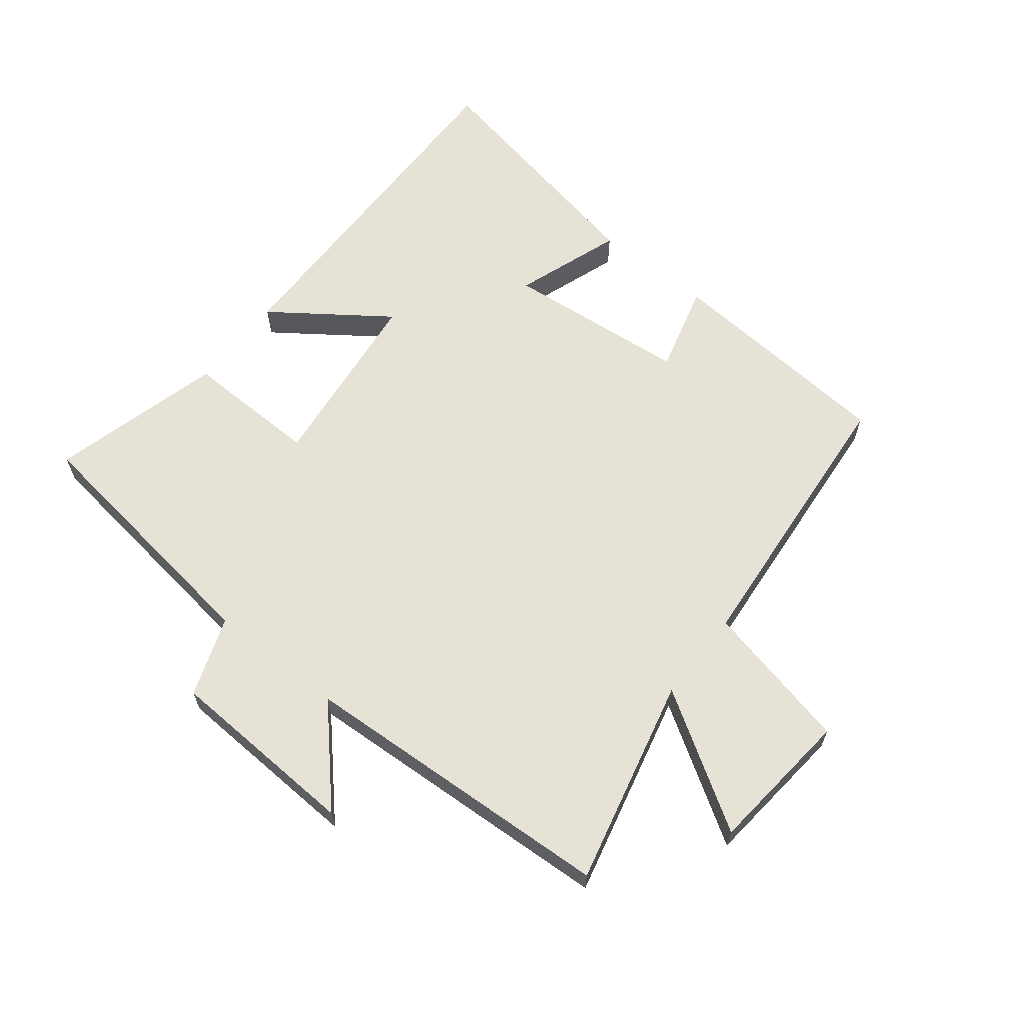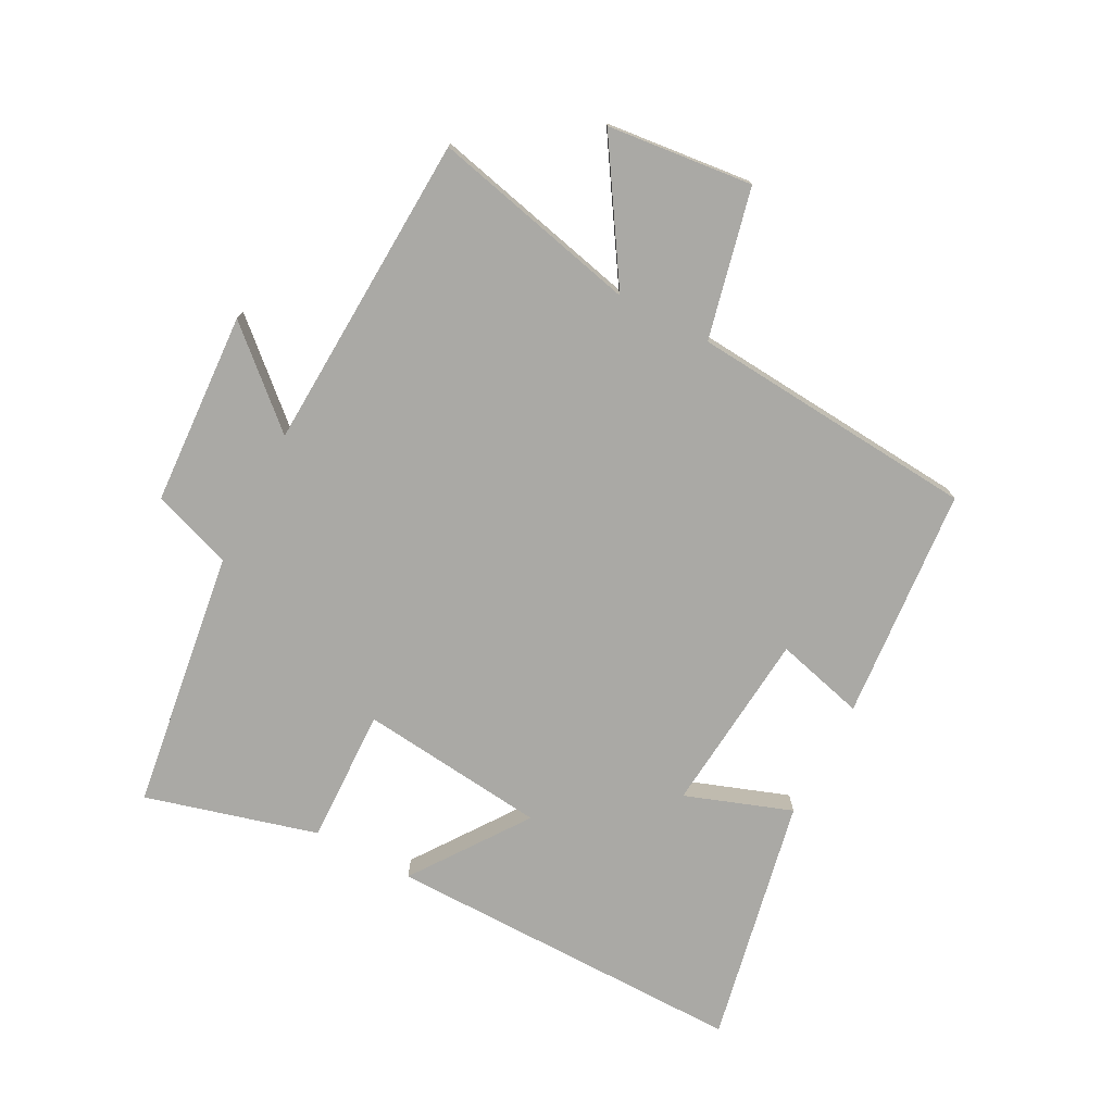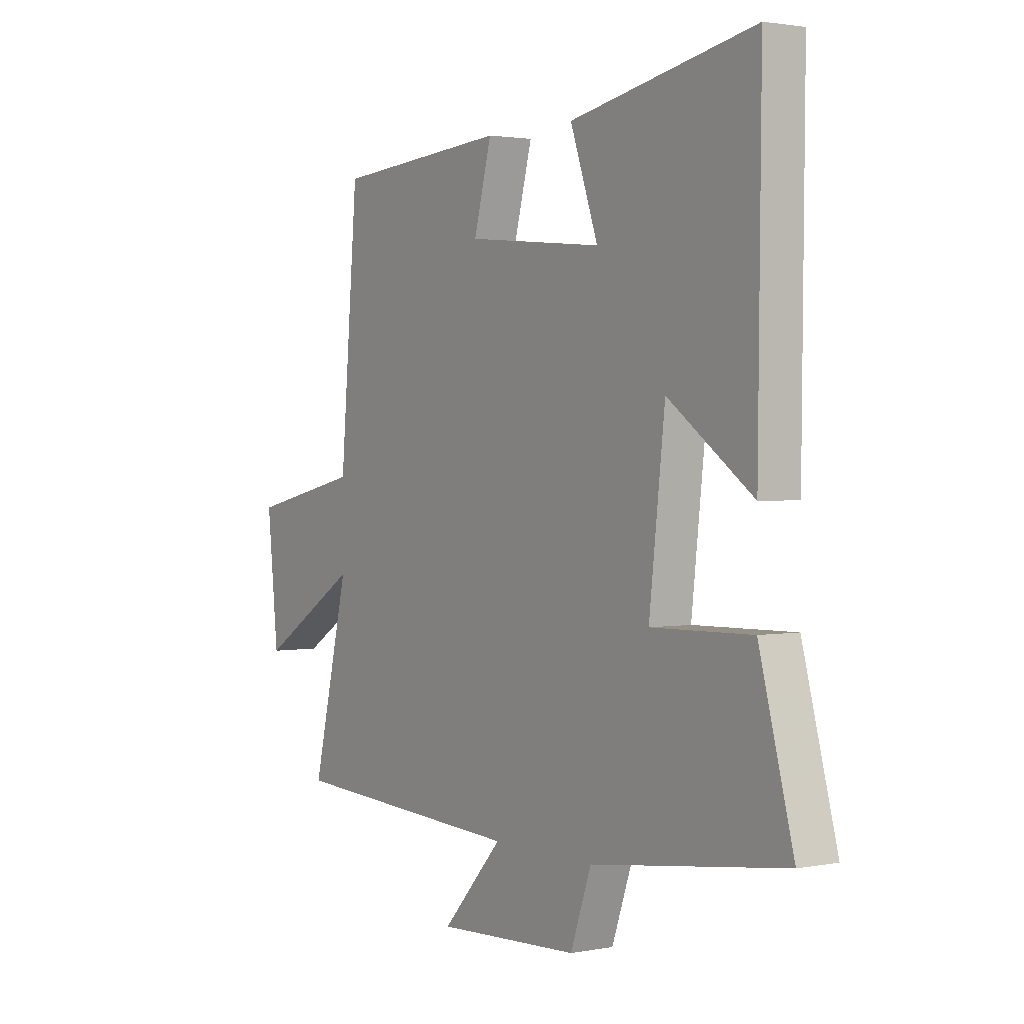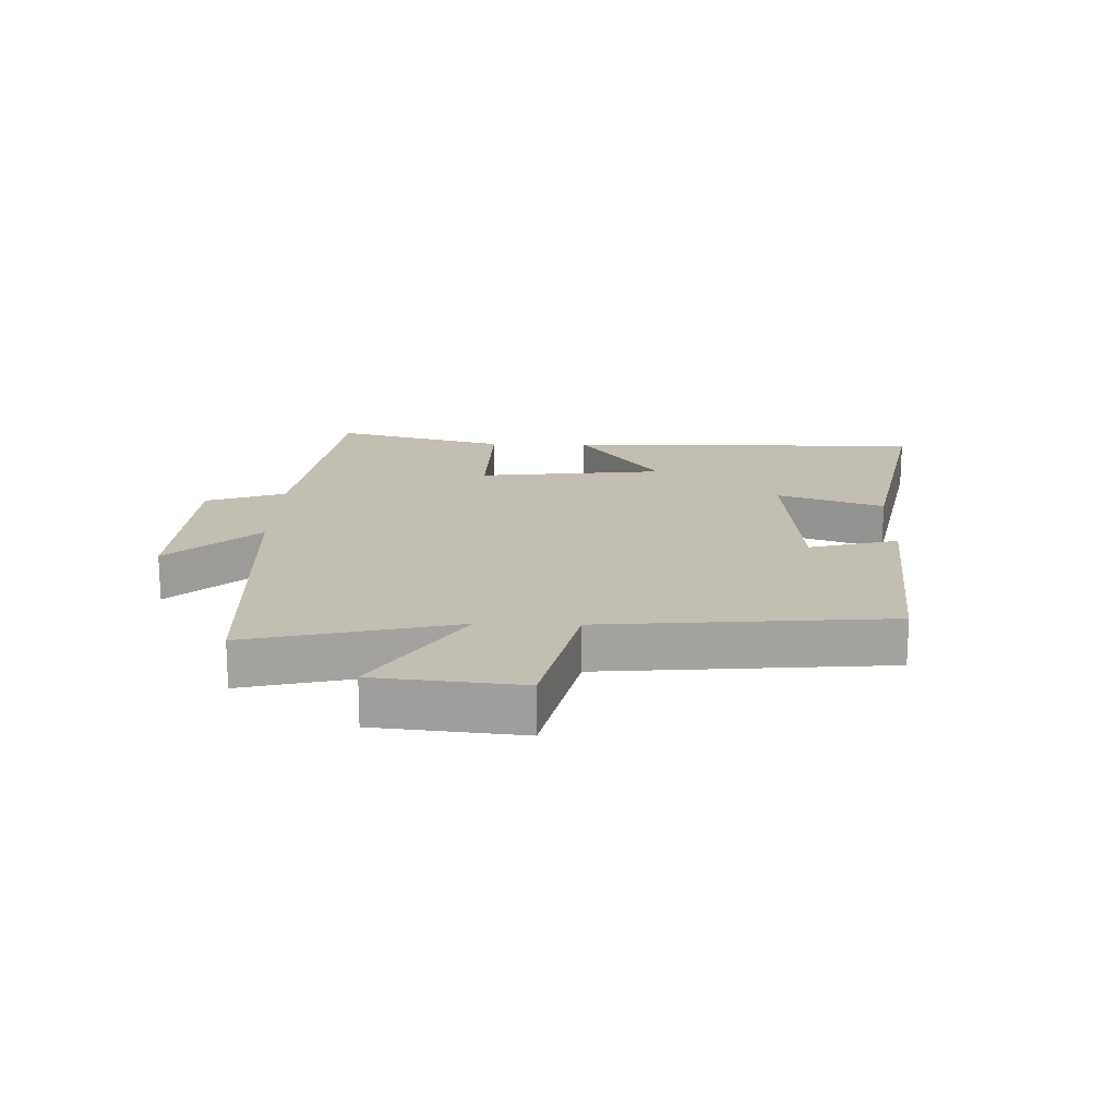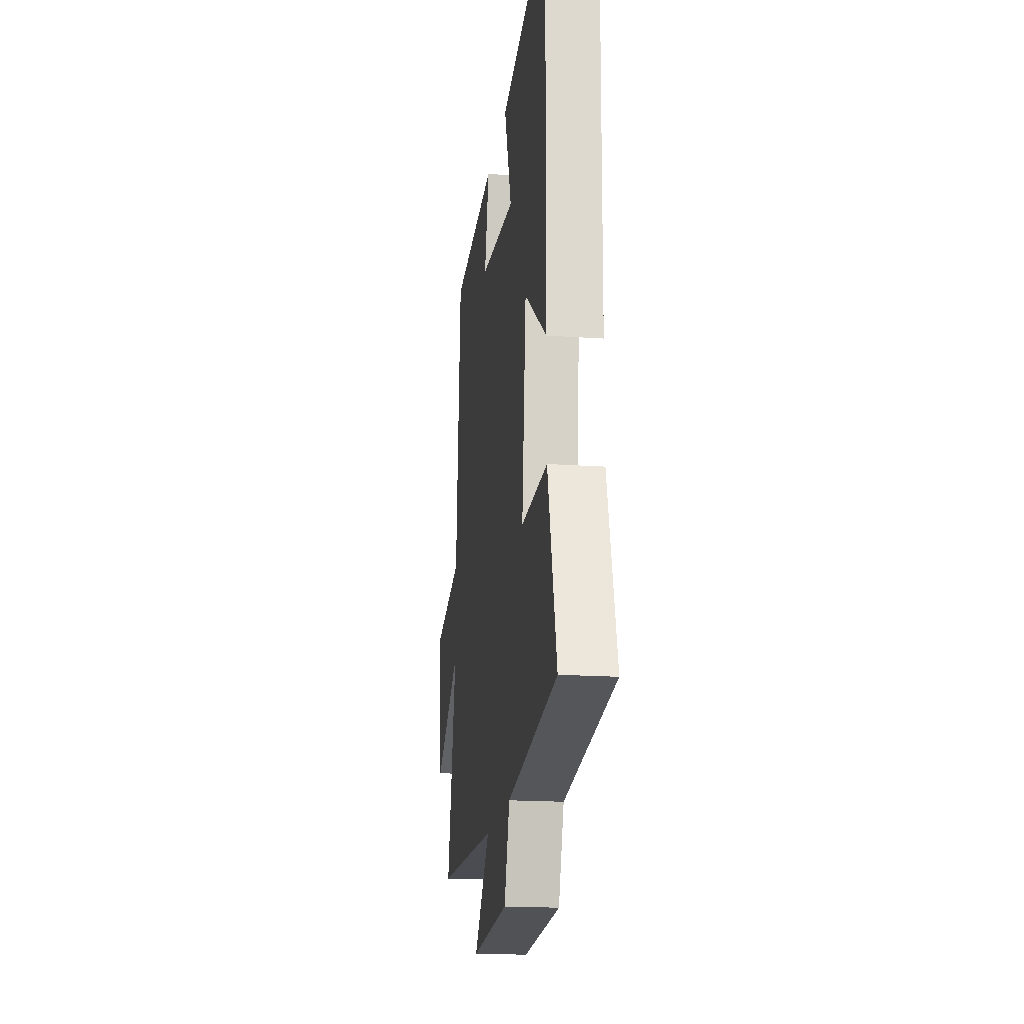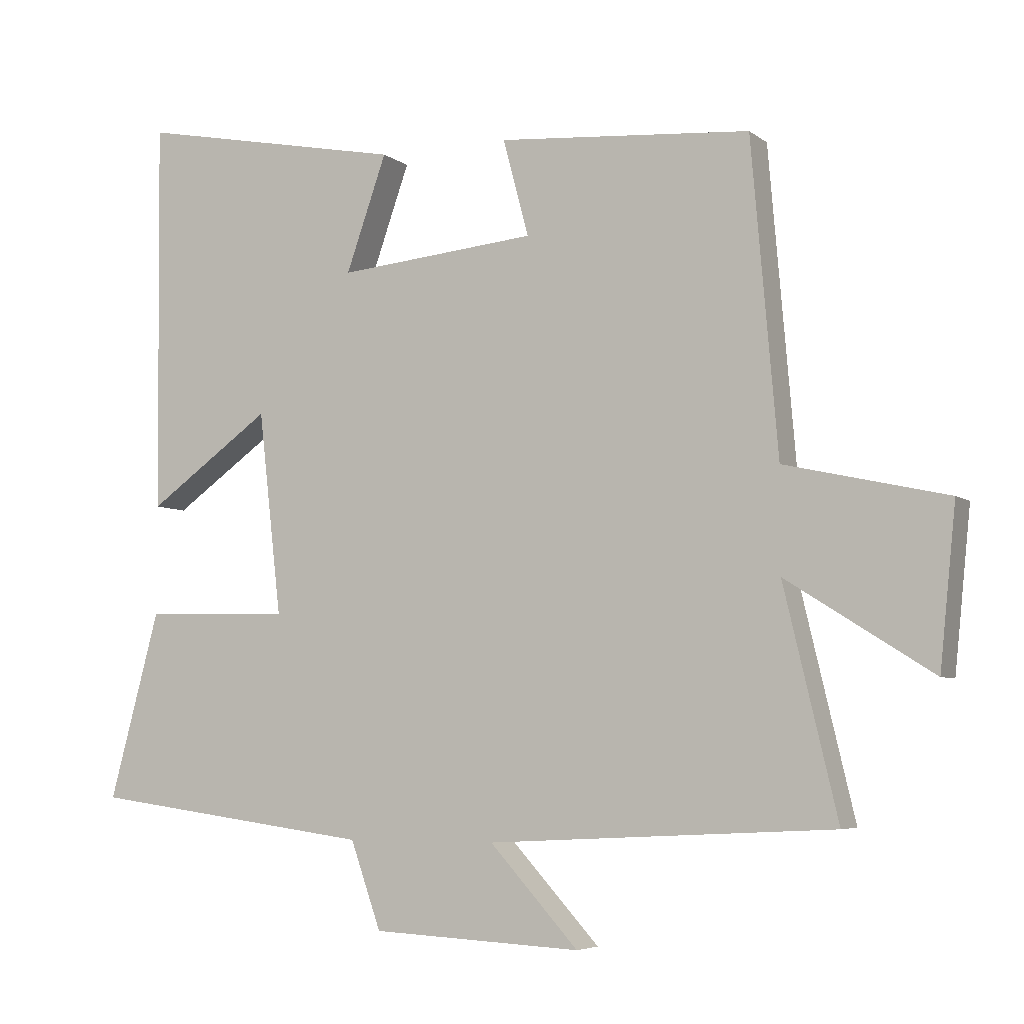
<metadata>
{"format":"obj","ext":"obj","renderer":"f3d","projection":"perspective","resolution":1024,"background":"white","views":[{"elev":63.5,"azim":-141.8,"up":"+Y"},{"elev":-75.4,"azim":-117.5,"up":"+Y"},{"elev":1.9,"azim":55.7,"up":"+Z"},{"elev":17.5,"azim":-88.4,"up":"+Y"},{"elev":-18.4,"azim":82.5,"up":"+Z"},{"elev":-5.5,"azim":-153.9,"up":"+Z"}]}
</metadata>
<code>
v -0.579 0.07 -0.474
v -0.5 0.07 -0.141
v -0.716 0.07 -0.277
v -0.74 0.07 -0.043
v -0.5 0.07 0.011
v -0.461 0.07 0.471
v -0.087 0.07 0.5
v -0.125 0.07 0.357
v 0.169 0.07 0.329
v 0.109 0.07 0.5
v 0.506 0.07 0.578
v 0.5 0.07 -0.003
v 0.317 0.07 0.128
v 0.283 0.07 -0.172
v 0.5 0.07 -0.167
v 0.574 0.07 -0.443
v 0.156 0.07 -0.5
v 0.111 0.07 -0.628
v -0.199 0.07 -0.644
v -0.068 0.07 -0.5
v -0.579 0 -0.474
v -0.5 0 -0.141
v -0.716 0 -0.277
v -0.74 0 -0.043
v -0.5 0 0.011
v -0.461 0 0.471
v -0.087 0 0.5
v -0.125 0 0.357
v 0.169 0 0.329
v 0.109 0 0.5
v 0.506 0 0.578
v 0.5 0 -0.003
v 0.317 0 0.128
v 0.283 0 -0.172
v 0.5 0 -0.167
v 0.574 0 -0.443
v 0.156 0 -0.5
v 0.111 0 -0.628
v -0.199 0 -0.644
v -0.068 0 -0.5
f 17 18 19 20
f 17 20 1
f 16 17 1
f 15 16 1
f 14 15 1
f 13 14 1 2
f 11 12 13
f 10 11 13
f 9 10 13
f 8 9 13 2
f 7 8 2
f 6 7 2
f 5 6 2
f 2 3 4 5
f 40 39 38 37
f 21 40 37
f 21 37 36
f 21 36 35
f 21 35 34
f 22 21 34 33
f 33 32 31
f 33 31 30
f 33 30 29
f 22 33 29 28
f 22 28 27
f 22 27 26
f 22 26 25
f 25 24 23 22
f 1 21 22 2
f 2 22 23 3
f 3 23 24 4
f 4 24 25 5
f 5 25 26 6
f 6 26 27 7
f 7 27 28 8
f 8 28 29 9
f 9 29 30 10
f 10 30 31 11
f 11 31 32 12
f 12 32 33 13
f 13 33 34 14
f 14 34 35 15
f 15 35 36 16
f 16 36 37 17
f 17 37 38 18
f 18 38 39 19
f 19 39 40 20
f 20 40 21 1

</code>
